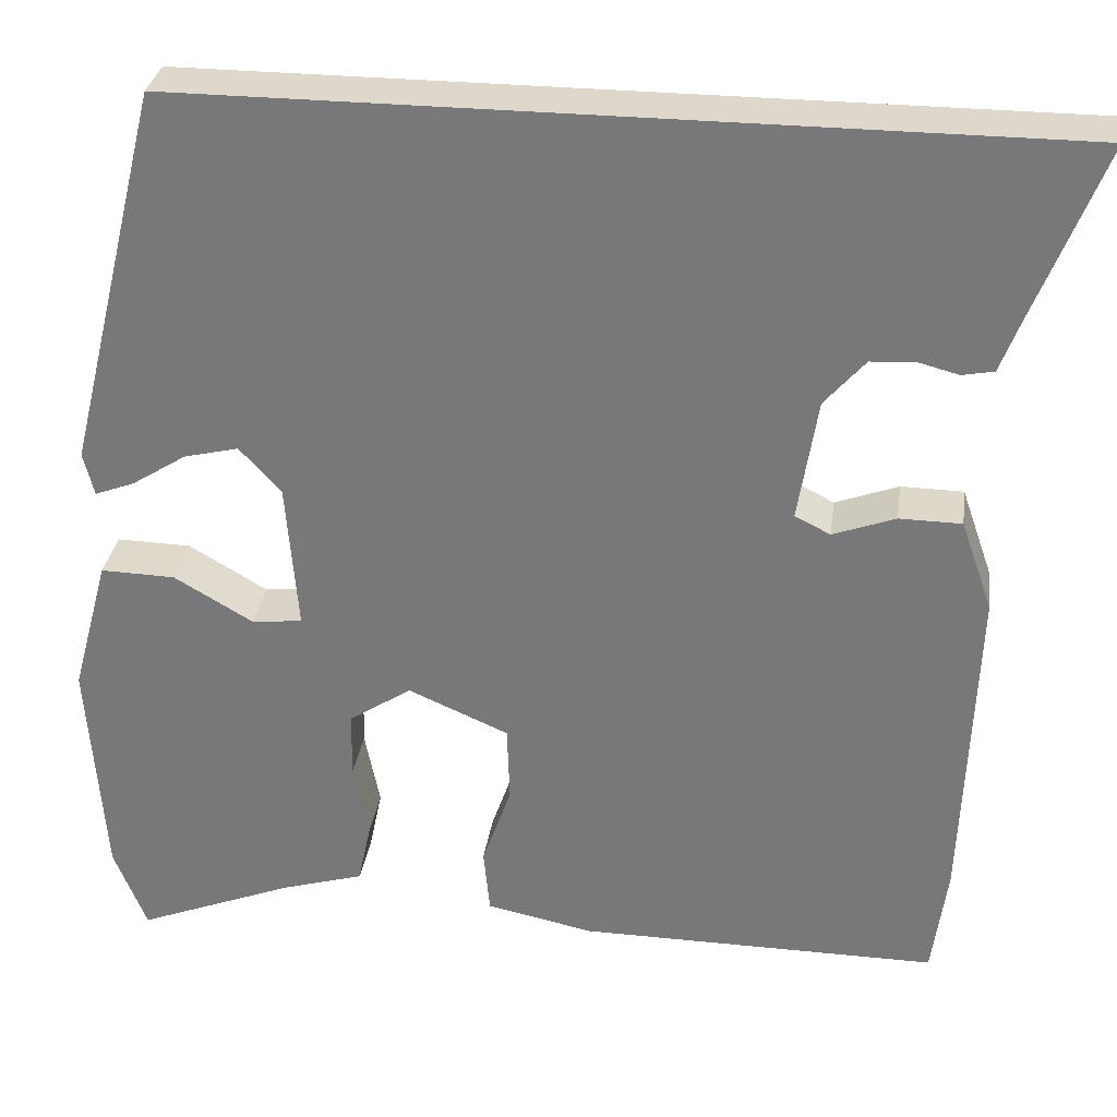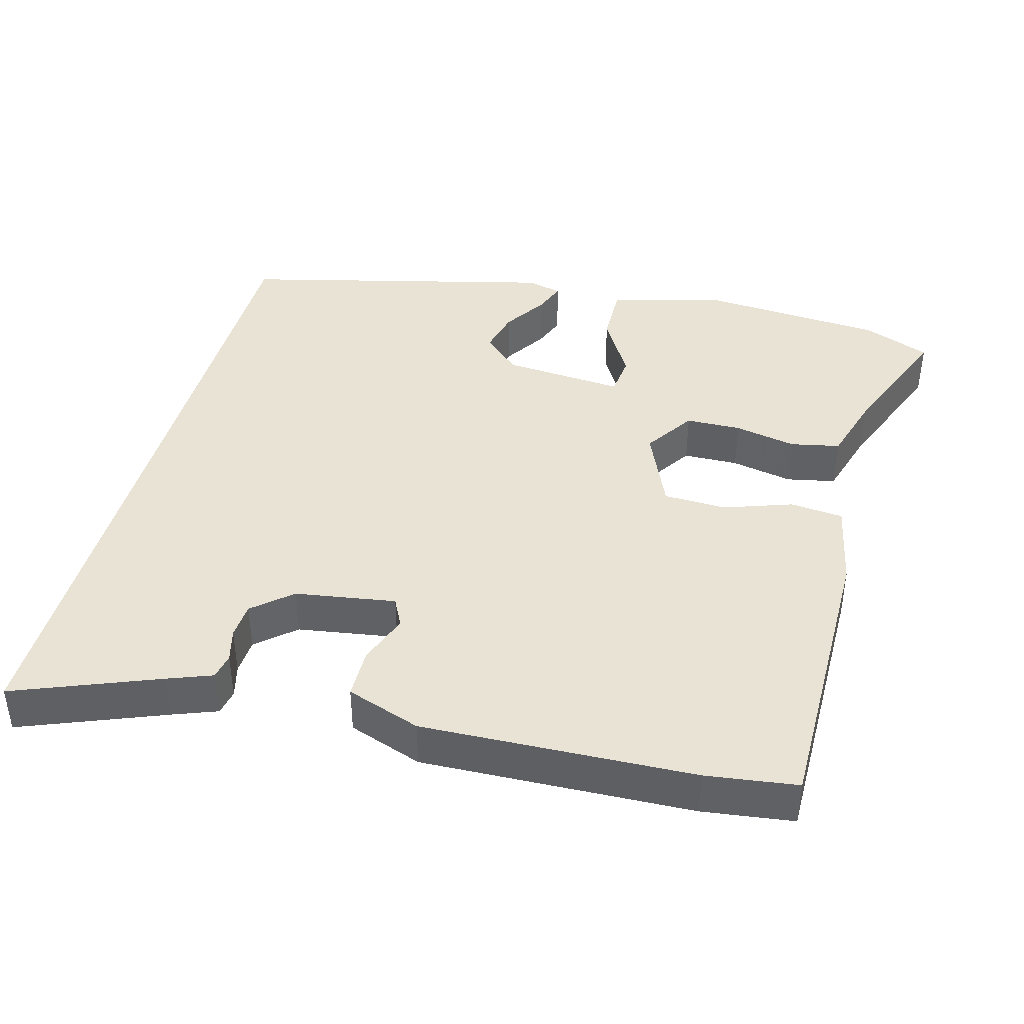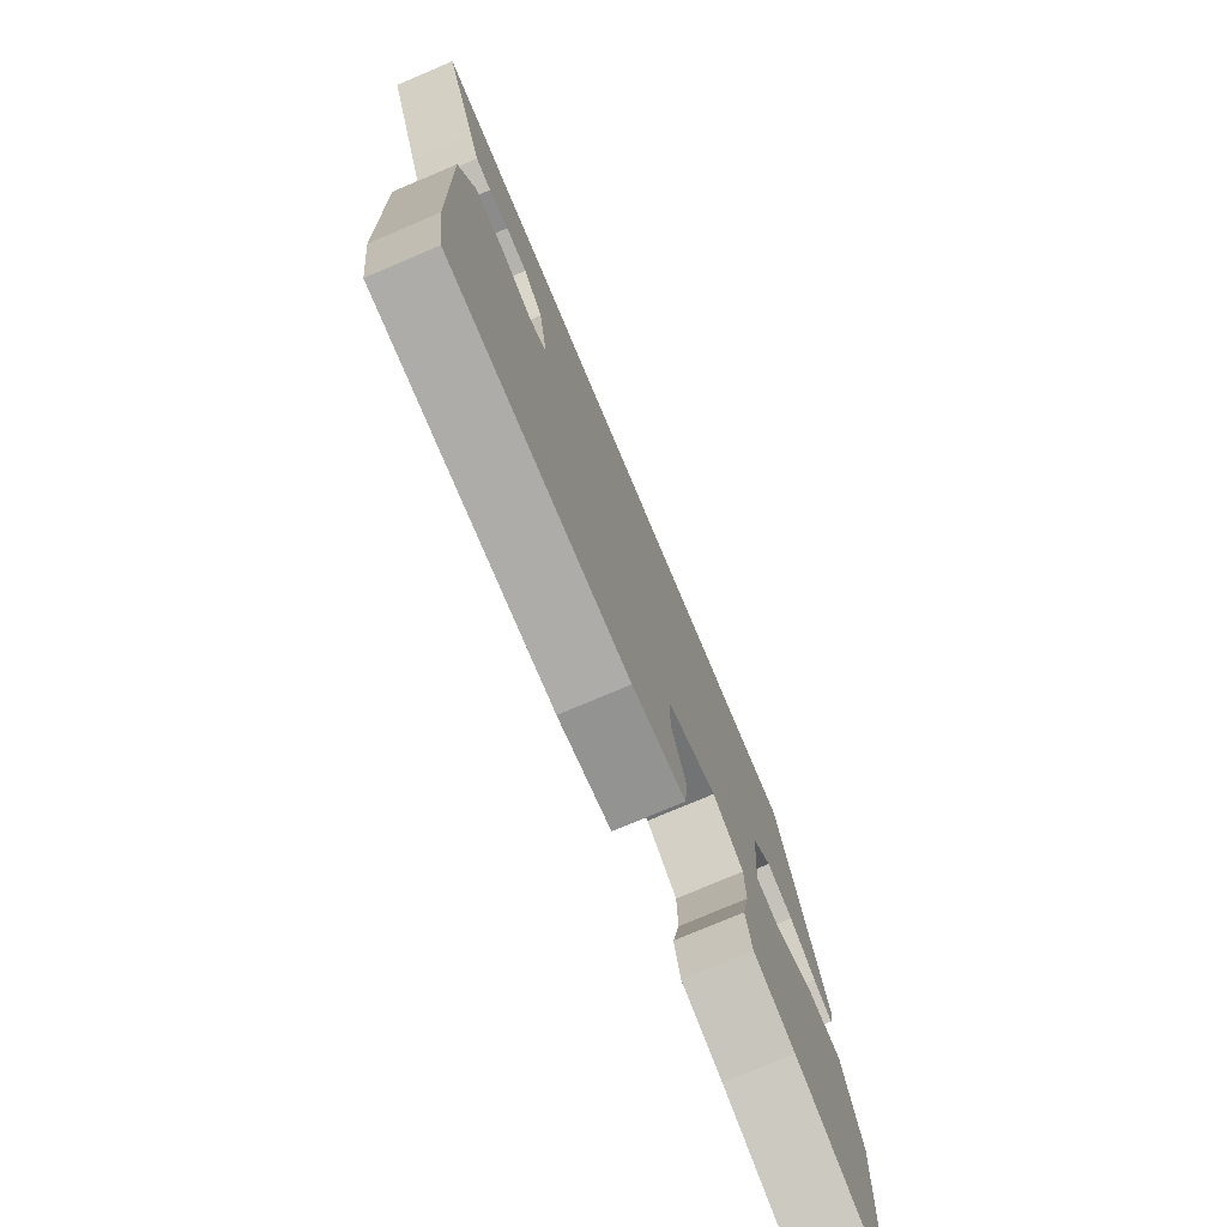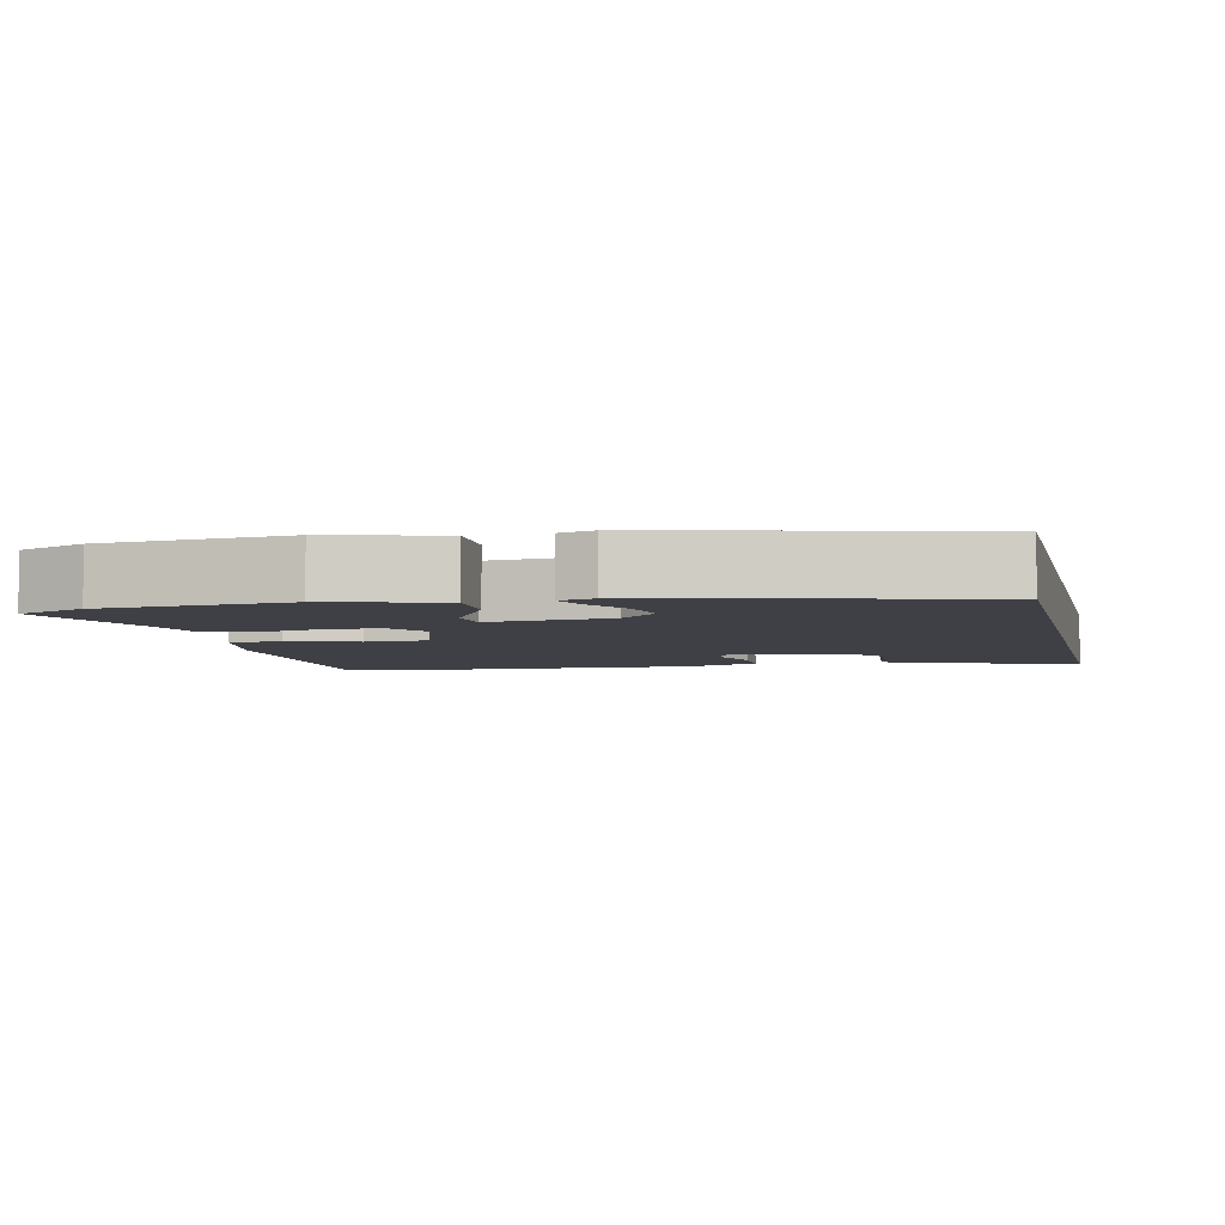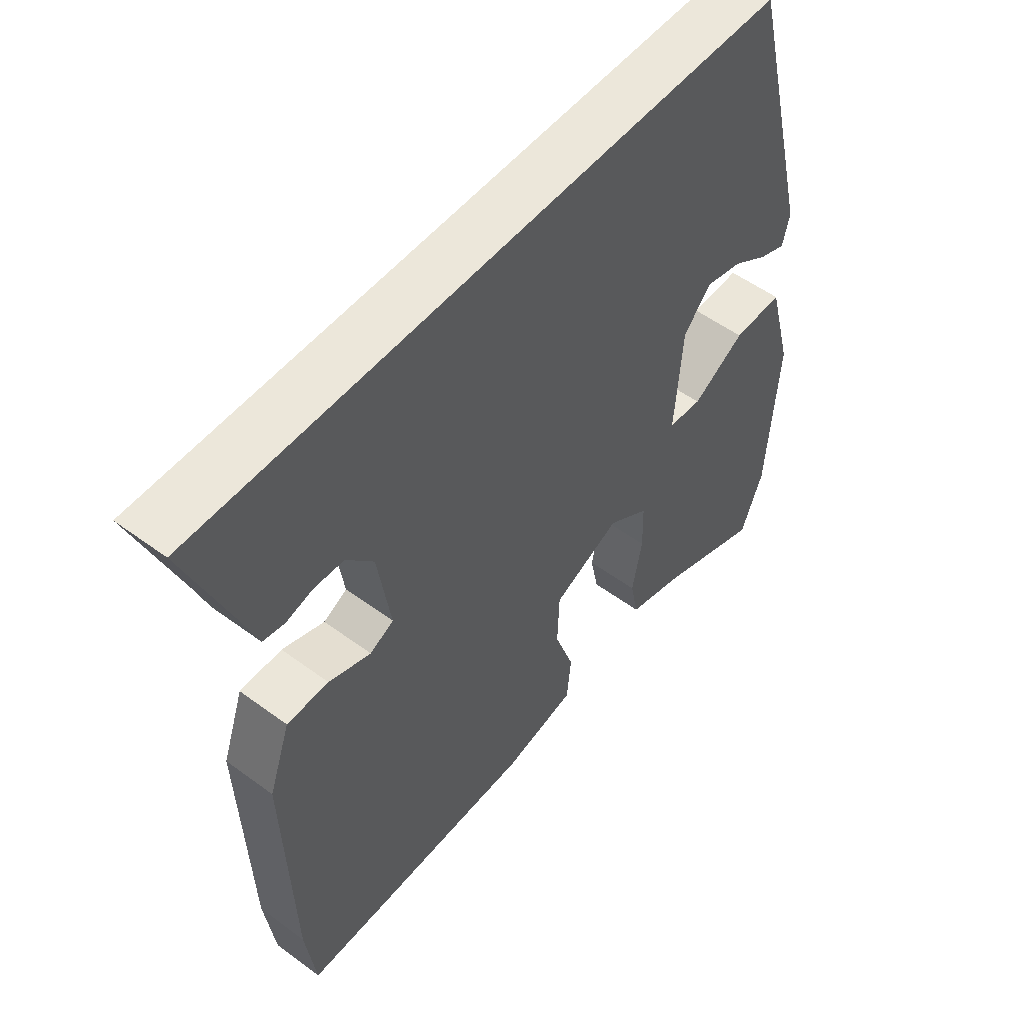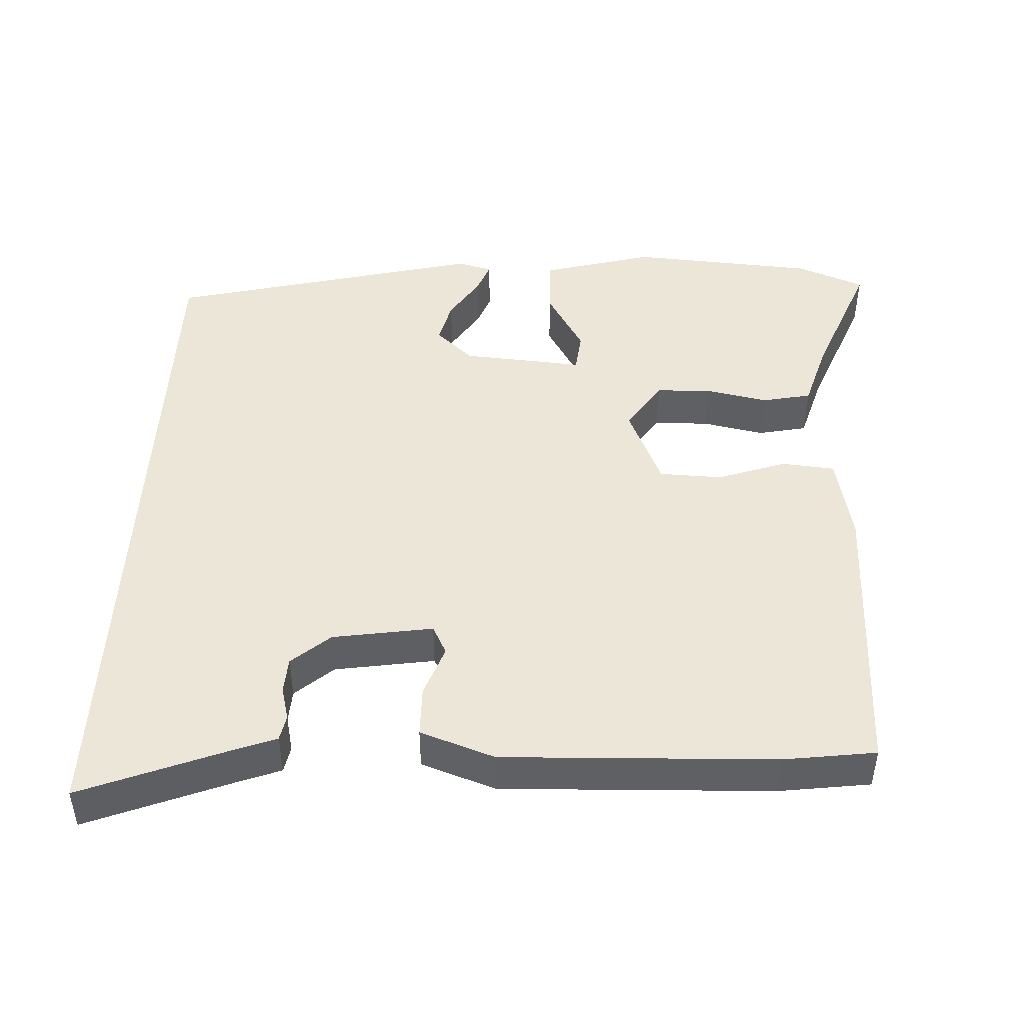
<metadata>
{"format":"obj","ext":"obj","renderer":"f3d","projection":"perspective","resolution":1024,"background":"white","views":[{"elev":31.3,"azim":8.0,"up":"+Z"},{"elev":41.3,"azim":105.2,"up":"+Y"},{"elev":-77.1,"azim":112.9,"up":"+Z"},{"elev":-5.2,"azim":-76.7,"up":"+Y"},{"elev":53.1,"azim":128.4,"up":"+Z"},{"elev":46.2,"azim":92.7,"up":"+Y"}]}
</metadata>
<code>
v -0.464 0.07 -0.592
v -0.501 0.07 -0.498
v -0.519 0.07 -0.24
v -0.477 0.07 -0.085
v -0.393 0.07 -0.087
v -0.304 0.07 -0.139
v -0.247 0.07 -0.133
v -0.26 0.07 0.035
v -0.307 0.07 0.087
v -0.369 0.07 0.072
v -0.43 0.07 0.033
v -0.475 0.07 0.016
v -0.487 0.07 0.065
v -0.379 0.07 0.5
v 0.608 0.07 0.5
v 0.53 0.07 0.302
v 0.507 0.07 0.241
v 0.471 0.07 0.234
v 0.425 0.07 0.246
v 0.375 0.07 0.243
v 0.329 0.07 0.19
v 0.307 0.07 0.051
v 0.347 0.07 0.031
v 0.418 0.07 0.057
v 0.488 0.07 0.056
v 0.524 0.07 -0.047
v 0.51 0.07 -0.423
v 0.493 0.07 -0.549
v 0.087 0.07 -0.547
v -0.034 0.07 -0.522
v -0.041 0.07 -0.448
v -0.008 0.07 -0.353
v -0.011 0.07 -0.266
v -0.124 0.07 -0.217
v -0.194 0.07 -0.263
v -0.196 0.07 -0.34
v -0.179 0.07 -0.426
v -0.193 0.07 -0.494
v -0.287 0.07 -0.522
v -0.464 0 -0.592
v -0.501 0 -0.498
v -0.519 0 -0.24
v -0.477 0 -0.085
v -0.393 0 -0.087
v -0.304 0 -0.139
v -0.247 0 -0.133
v -0.26 0 0.035
v -0.307 0 0.087
v -0.369 0 0.072
v -0.43 0 0.033
v -0.475 0 0.016
v -0.487 0 0.065
v -0.379 0 0.5
v 0.608 0 0.5
v 0.53 0 0.302
v 0.507 0 0.241
v 0.471 0 0.234
v 0.425 0 0.246
v 0.375 0 0.243
v 0.329 0 0.19
v 0.307 0 0.051
v 0.347 0 0.031
v 0.418 0 0.057
v 0.488 0 0.056
v 0.524 0 -0.047
v 0.51 0 -0.423
v 0.493 0 -0.549
v 0.087 0 -0.547
v -0.034 0 -0.522
v -0.041 0 -0.448
v -0.008 0 -0.353
v -0.011 0 -0.266
v -0.124 0 -0.217
v -0.194 0 -0.263
v -0.196 0 -0.34
v -0.179 0 -0.426
v -0.193 0 -0.494
v -0.287 0 -0.522
f 36 37 38 39
f 4 5 6
f 3 4 6
f 2 3 6
f 1 2 6
f 39 1 6
f 36 39 6
f 35 36 6
f 34 35 6 7
f 33 34 7 8
f 30 31 32
f 29 30 32
f 28 29 32
f 27 28 32
f 26 27 32
f 25 26 32
f 24 25 32
f 23 24 32
f 22 23 32 33
f 21 22 33 8
f 16 17 18 19
f 16 19 20
f 15 16 20
f 14 15 20
f 12 13 14
f 11 12 14
f 10 11 14
f 9 10 14
f 14 20 21
f 9 14 21
f 8 9 21
f 78 77 76 75
f 45 44 43
f 45 43 42
f 45 42 41
f 45 41 40
f 45 40 78
f 45 78 75
f 45 75 74
f 46 45 74 73
f 47 46 73 72
f 71 70 69
f 71 69 68
f 71 68 67
f 71 67 66
f 71 66 65
f 71 65 64
f 71 64 63
f 71 63 62
f 72 71 62 61
f 47 72 61 60
f 58 57 56 55
f 59 58 55
f 59 55 54
f 59 54 53
f 53 52 51
f 53 51 50
f 53 50 49
f 53 49 48
f 60 59 53
f 60 53 48
f 60 48 47
f 1 40 41 2
f 2 41 42 3
f 3 42 43 4
f 4 43 44 5
f 5 44 45 6
f 6 45 46 7
f 7 46 47 8
f 8 47 48 9
f 9 48 49 10
f 10 49 50 11
f 11 50 51 12
f 12 51 52 13
f 13 52 53 14
f 14 53 54 15
f 15 54 55 16
f 16 55 56 17
f 17 56 57 18
f 18 57 58 19
f 19 58 59 20
f 20 59 60 21
f 21 60 61 22
f 22 61 62 23
f 23 62 63 24
f 24 63 64 25
f 25 64 65 26
f 26 65 66 27
f 27 66 67 28
f 28 67 68 29
f 29 68 69 30
f 30 69 70 31
f 31 70 71 32
f 32 71 72 33
f 33 72 73 34
f 34 73 74 35
f 35 74 75 36
f 36 75 76 37
f 37 76 77 38
f 38 77 78 39
f 39 78 40 1

</code>
